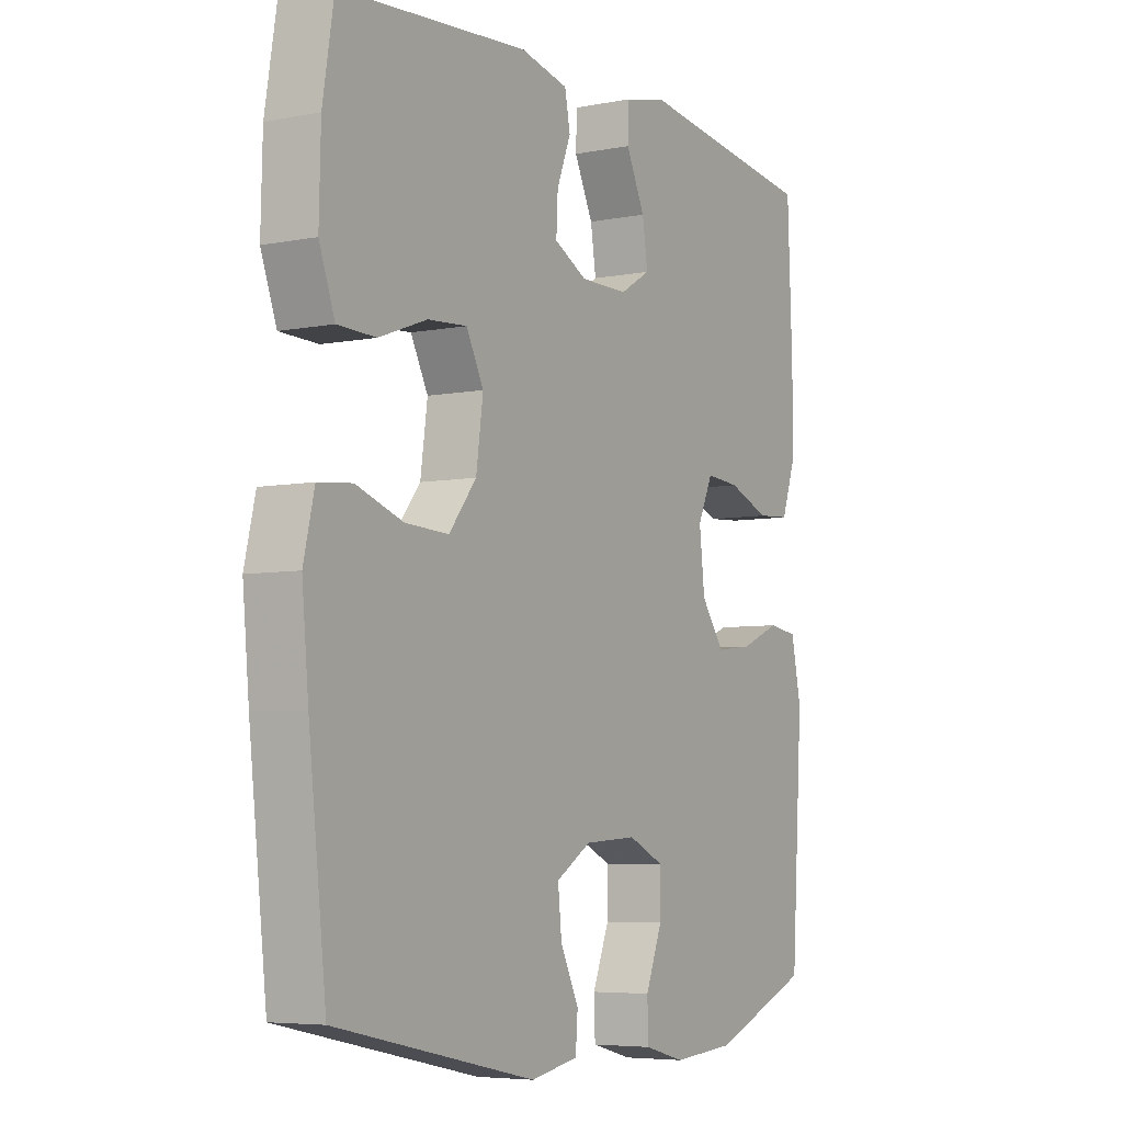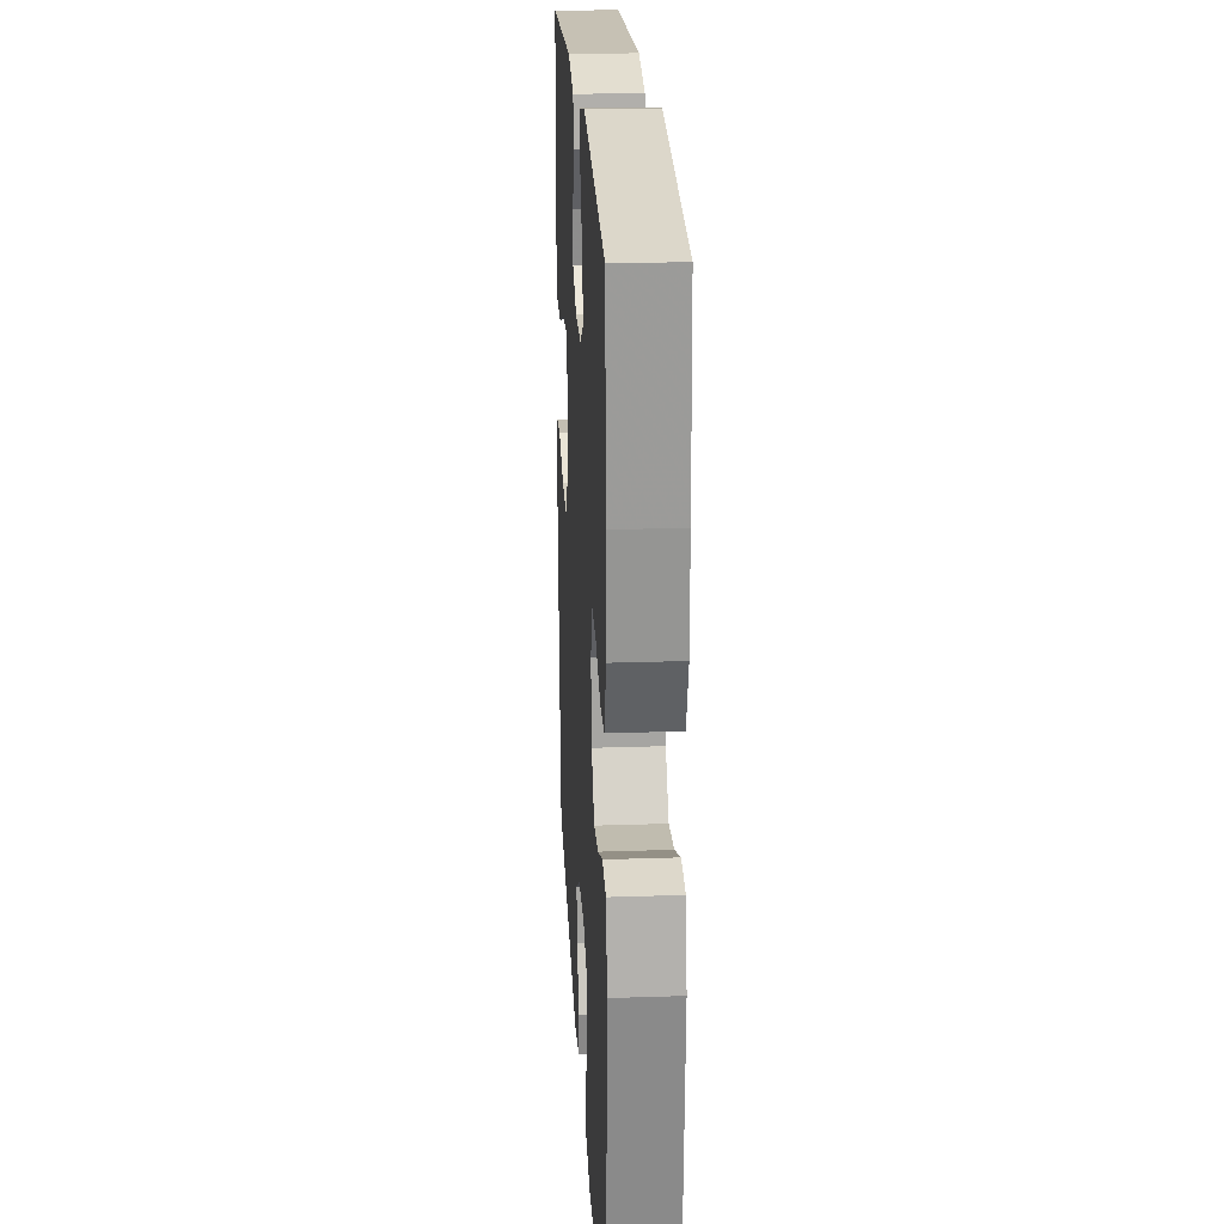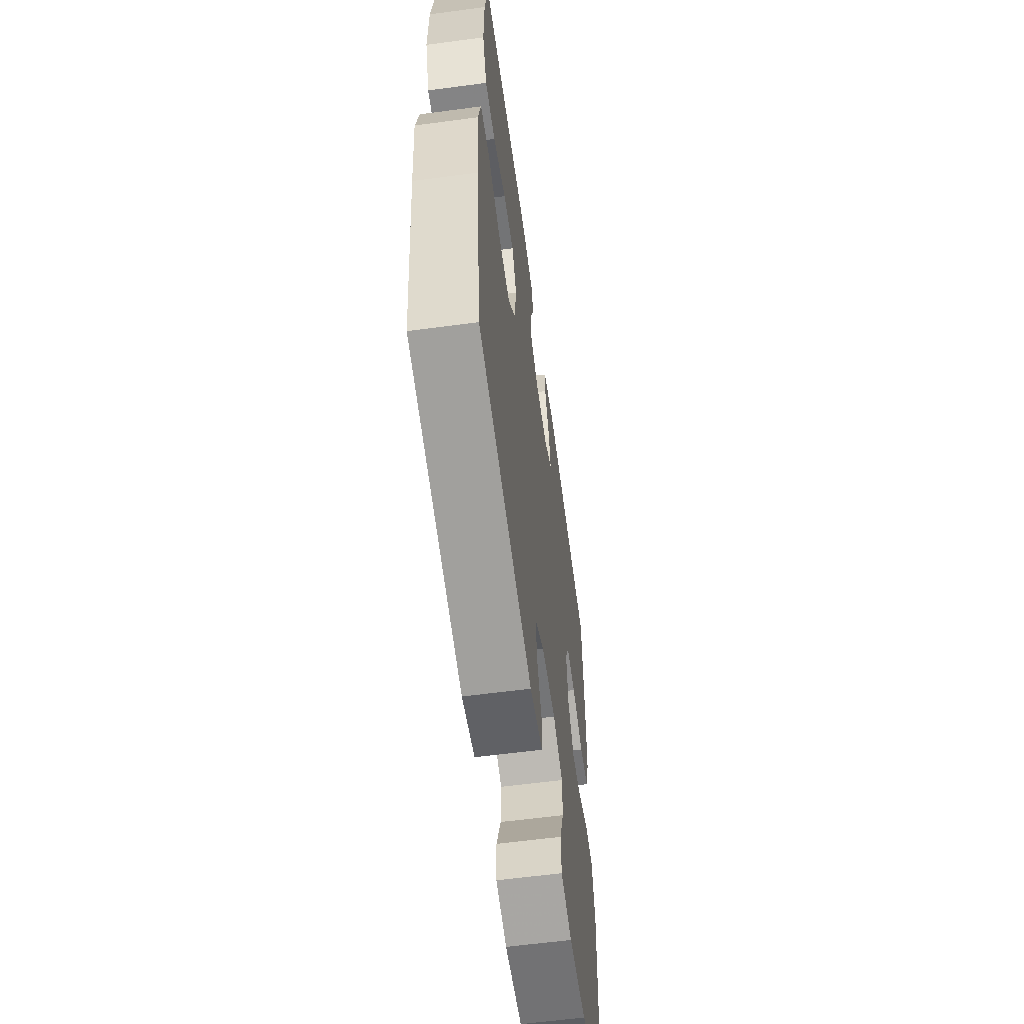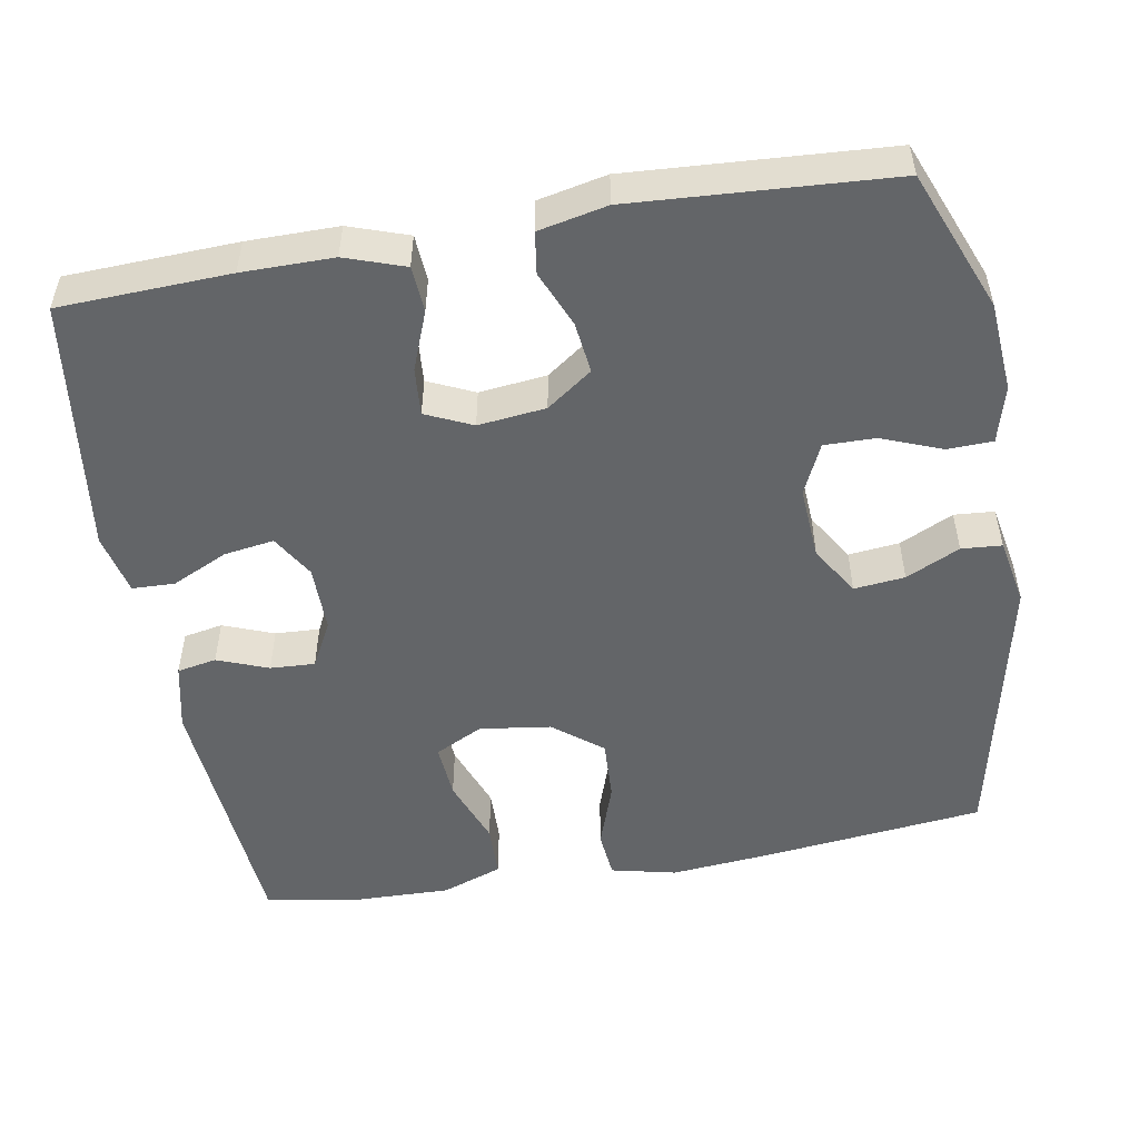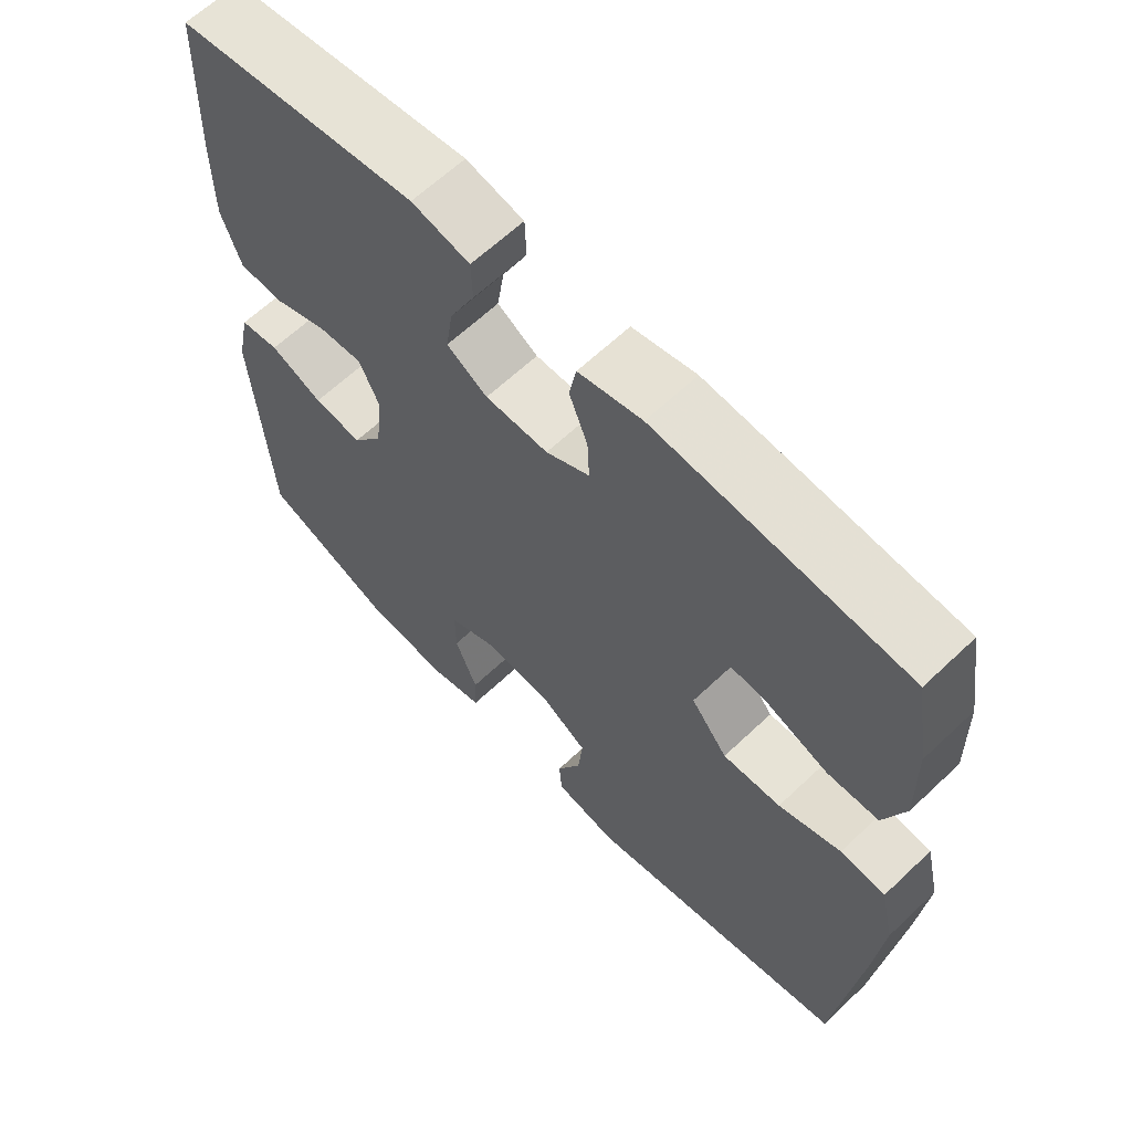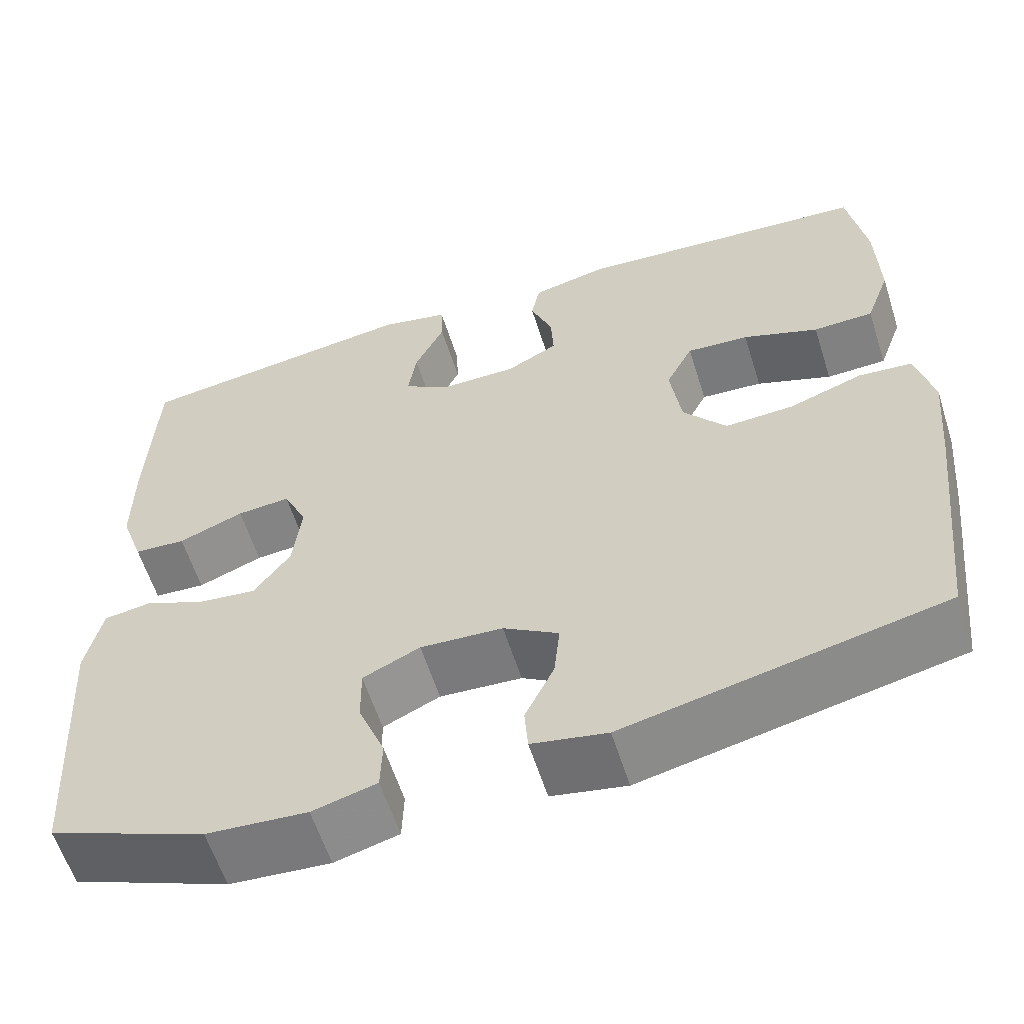
<metadata>
{"format":"obj","ext":"obj","renderer":"f3d","projection":"perspective","resolution":1024,"background":"white","views":[{"elev":-5.7,"azim":-59.1,"up":"+Z"},{"elev":23.0,"azim":86.7,"up":"+Z"},{"elev":-59.9,"azim":-82.2,"up":"+Z"},{"elev":-51.4,"azim":100.0,"up":"+Y"},{"elev":63.5,"azim":-133.7,"up":"+Z"},{"elev":-59.7,"azim":-162.4,"up":"+Z"}]}
</metadata>
<code>
v 0.5 0.07 -0.5
v 0.315 0.07 -0.574
v 0.197 0.07 -0.583
v 0.122 0.07 -0.563
v 0.12 0.07 -0.503
v 0.151 0.07 -0.424
v 0.152 0.07 -0.357
v 0.085 0.07 -0.326
v -0.012 0.07 -0.332
v -0.077 0.07 -0.372
v -0.07 0.07 -0.439
v -0.036 0.07 -0.51
v -0.04 0.07 -0.563
v -0.128 0.07 -0.58
v -0.5 0.07 -0.5
v -0.533 0.07 -0.205
v -0.545 0.07 -0.075
v -0.525 0.07 0.011
v -0.462 0.07 0.017
v -0.375 0.07 -0.013
v -0.294 0.07 -0.017
v -0.243 0.07 0.047
v -0.23 0.07 0.141
v -0.262 0.07 0.204
v -0.335 0.07 0.199
v -0.424 0.07 0.166
v -0.495 0.07 0.168
v -0.524 0.07 0.248
v -0.521 0.07 0.371
v -0.5 0.07 0.5
v -0.151 0.07 0.527
v -0.062 0.07 0.507
v -0.052 0.07 0.455
v -0.078 0.07 0.388
v -0.081 0.07 0.329
v -0.02 0.07 0.297
v 0.068 0.07 0.297
v 0.125 0.07 0.331
v 0.115 0.07 0.397
v 0.08 0.07 0.471
v 0.082 0.07 0.527
v 0.163 0.07 0.545
v 0.5 0.07 0.5
v 0.509 0.07 0.276
v 0.509 0.07 0.156
v 0.482 0.07 0.078
v 0.421 0.07 0.074
v 0.344 0.07 0.104
v 0.281 0.07 0.109
v 0.253 0.07 0.048
v 0.263 0.07 -0.041
v 0.306 0.07 -0.101
v 0.374 0.07 -0.093
v 0.448 0.07 -0.062
v 0.503 0.07 -0.07
v 0.522 0.07 -0.16
v 0.5 0 -0.5
v 0.315 0 -0.574
v 0.197 0 -0.583
v 0.122 0 -0.563
v 0.12 0 -0.503
v 0.151 0 -0.424
v 0.152 0 -0.357
v 0.085 0 -0.326
v -0.012 0 -0.332
v -0.077 0 -0.372
v -0.07 0 -0.439
v -0.036 0 -0.51
v -0.04 0 -0.563
v -0.128 0 -0.58
v -0.5 0 -0.5
v -0.533 0 -0.205
v -0.545 0 -0.075
v -0.525 0 0.011
v -0.462 0 0.017
v -0.375 0 -0.013
v -0.294 0 -0.017
v -0.243 0 0.047
v -0.23 0 0.141
v -0.262 0 0.204
v -0.335 0 0.199
v -0.424 0 0.166
v -0.495 0 0.168
v -0.524 0 0.248
v -0.521 0 0.371
v -0.5 0 0.5
v -0.151 0 0.527
v -0.062 0 0.507
v -0.052 0 0.455
v -0.078 0 0.388
v -0.081 0 0.329
v -0.02 0 0.297
v 0.068 0 0.297
v 0.125 0 0.331
v 0.115 0 0.397
v 0.08 0 0.471
v 0.082 0 0.527
v 0.163 0 0.545
v 0.5 0 0.5
v 0.509 0 0.276
v 0.509 0 0.156
v 0.482 0 0.078
v 0.421 0 0.074
v 0.344 0 0.104
v 0.281 0 0.109
v 0.253 0 0.048
v 0.263 0 -0.041
v 0.306 0 -0.101
v 0.374 0 -0.093
v 0.448 0 -0.062
v 0.503 0 -0.07
v 0.522 0 -0.16
f 53 54 55 56
f 52 53 56 1
f 51 52 1 2
f 50 51 2 3
f 45 46 47 48
f 45 48 49
f 44 45 49
f 43 44 49
f 42 43 49
f 39 40 41 42
f 38 39 42 49
f 37 38 49 50
f 31 32 33 34
f 31 34 35
f 30 31 35
f 29 30 35 36
f 25 26 27 28
f 24 25 28 29
f 17 18 19 20
f 17 20 21
f 16 17 21
f 15 16 21
f 14 15 21 22
f 11 12 13 14
f 10 11 14 22
f 3 4 5 6
f 3 6 7
f 50 3 7
f 36 37 50 7
f 24 29 36
f 23 24 36 7
f 9 10 22 23
f 8 9 23
f 7 8 23
f 112 111 110 109
f 57 112 109 108
f 58 57 108 107
f 59 58 107 106
f 104 103 102 101
f 105 104 101
f 105 101 100
f 105 100 99
f 105 99 98
f 98 97 96 95
f 105 98 95 94
f 106 105 94 93
f 90 89 88 87
f 91 90 87
f 91 87 86
f 92 91 86 85
f 84 83 82 81
f 85 84 81 80
f 76 75 74 73
f 77 76 73
f 77 73 72
f 77 72 71
f 78 77 71 70
f 70 69 68 67
f 78 70 67 66
f 62 61 60 59
f 63 62 59
f 63 59 106
f 63 106 93 92
f 92 85 80
f 63 92 80 79
f 79 78 66 65
f 79 65 64
f 79 64 63
f 1 57 58 2
f 2 58 59 3
f 3 59 60 4
f 4 60 61 5
f 5 61 62 6
f 6 62 63 7
f 7 63 64 8
f 8 64 65 9
f 9 65 66 10
f 10 66 67 11
f 11 67 68 12
f 12 68 69 13
f 13 69 70 14
f 14 70 71 15
f 15 71 72 16
f 16 72 73 17
f 17 73 74 18
f 18 74 75 19
f 19 75 76 20
f 20 76 77 21
f 21 77 78 22
f 22 78 79 23
f 23 79 80 24
f 24 80 81 25
f 25 81 82 26
f 26 82 83 27
f 27 83 84 28
f 28 84 85 29
f 29 85 86 30
f 30 86 87 31
f 31 87 88 32
f 32 88 89 33
f 33 89 90 34
f 34 90 91 35
f 35 91 92 36
f 36 92 93 37
f 37 93 94 38
f 38 94 95 39
f 39 95 96 40
f 40 96 97 41
f 41 97 98 42
f 42 98 99 43
f 43 99 100 44
f 44 100 101 45
f 45 101 102 46
f 46 102 103 47
f 47 103 104 48
f 48 104 105 49
f 49 105 106 50
f 50 106 107 51
f 51 107 108 52
f 52 108 109 53
f 53 109 110 54
f 54 110 111 55
f 55 111 112 56
f 56 112 57 1

</code>
